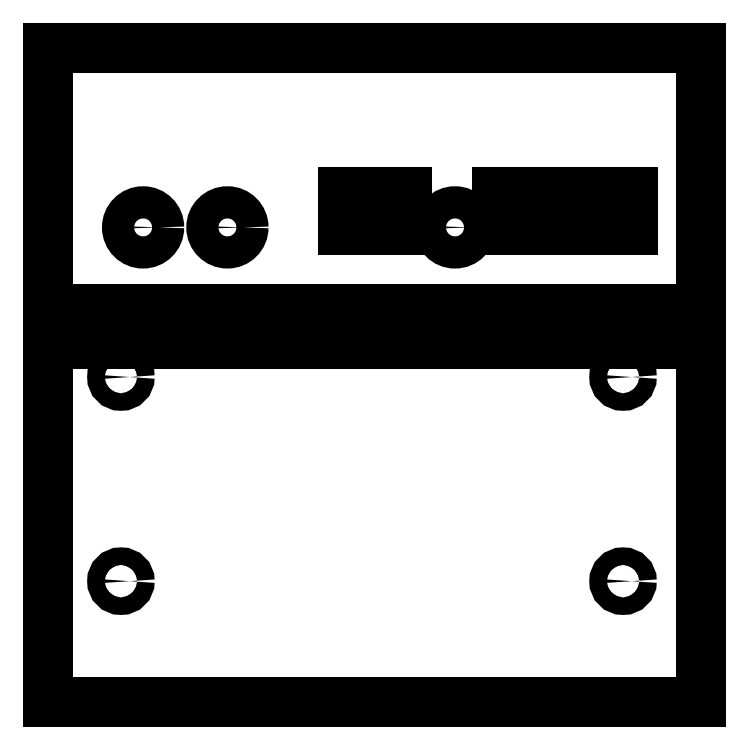
<metadata>
{"format":"dxf","ext":"dxf","renderer":"ezdxf+matplotlib","layout":"modelspace","background":"white","min_lineweight":24,"dpi":150}
</metadata>
<code>
0
SECTION
2
ENTITIES
0
LINE
8
0
10
0
20
0
11
5.155
21
0
0
LINE
8
0
10
4.777
20
0
11
0.4275
21
0
0
LINE
8
0
10
2.333
20
3.725
11
2.833
21
3.725
0
LINE
8
0
10
2.833
20
3.725
11
2.833
21
3.925
0
LINE
8
0
10
2.333
20
3.925
11
2.333
21
3.725
0
LINE
8
0
10
3.542
20
3.725
11
4.043
21
3.725
0
LINE
8
0
10
4.043
20
3.725
11
4.043
21
3.925
0
LINE
8
0
10
3.542
20
3.925
11
3.542
21
3.725
0
LINE
8
0
10
4.112
20
3.725
11
4.612
21
3.725
0
LINE
8
0
10
4.612
20
3.725
11
4.612
21
3.925
0
LINE
8
0
10
4.112
20
3.925
11
4.112
21
3.725
0
CIRCLE
8
0
10
1.417
20
3.745
40
0.127
0
CIRCLE
8
0
10
0.7525
20
3.745
40
0.127
0
CIRCLE
8
0
10
3.212
20
3.745
40
0.127
0
LINE
8
0
10
0
20
3.1
11
5.155
21
3.1
0
LINE
8
0
10
0
20
3.1
11
0
21
5.162
0
LINE
8
0
10
5.155
20
3.1
11
5.155
21
5.162
0
LINE
8
0
10
0
20
5.162
11
5.155
21
5.162
0
LINE
8
0
10
2.833
20
4.025
11
2.333
21
4.025
0
LINE
8
0
10
4.043
20
4.025
11
3.542
21
4.025
0
LINE
8
0
10
4.612
20
4.025
11
4.112
21
4.025
0
LINE
8
0
10
2.333
20
4.025
11
2.333
21
3.925
0
LINE
8
0
10
2.833
20
4.025
11
2.833
21
3.925
0
LINE
8
0
10
3.542
20
4.025
11
3.542
21
3.925
0
LINE
8
0
10
4.043
20
4.025
11
4.043
21
3.925
0
LINE
8
0
10
4.112
20
4.025
11
4.112
21
3.925
0
LINE
8
0
10
4.612
20
4.025
11
4.612
21
3.925
0
CIRCLE
8
0
10
0.5775
20
0.955
40
0.069
0
CIRCLE
8
0
10
0.5775
20
2.565
40
0.069
0
CIRCLE
8
0
10
4.537
20
0.955
40
0.069
0
CIRCLE
8
0
10
4.537
20
2.565
40
0.069
0
LINE
8
0
10
0
20
2.826
11
5.155
21
2.826
0
LINE
8
0
10
0
20
2.826
11
0
21
0
0
LINE
8
0
10
5.155
20
2.826
11
5.155
21
0
0
ENDSEC
0
EOF

</code>
